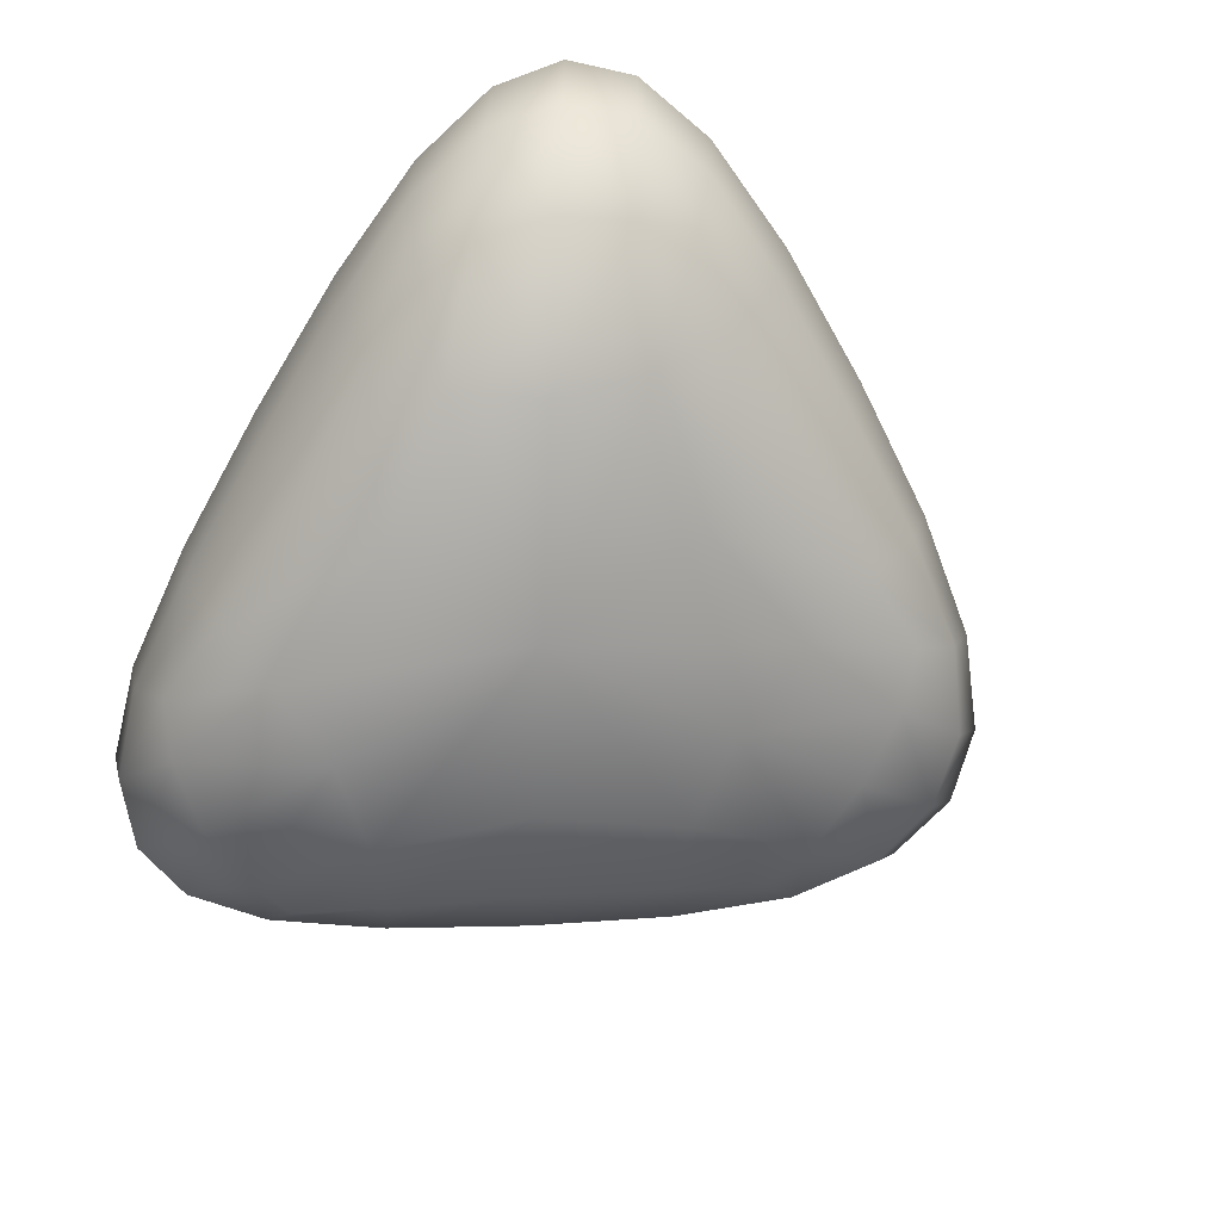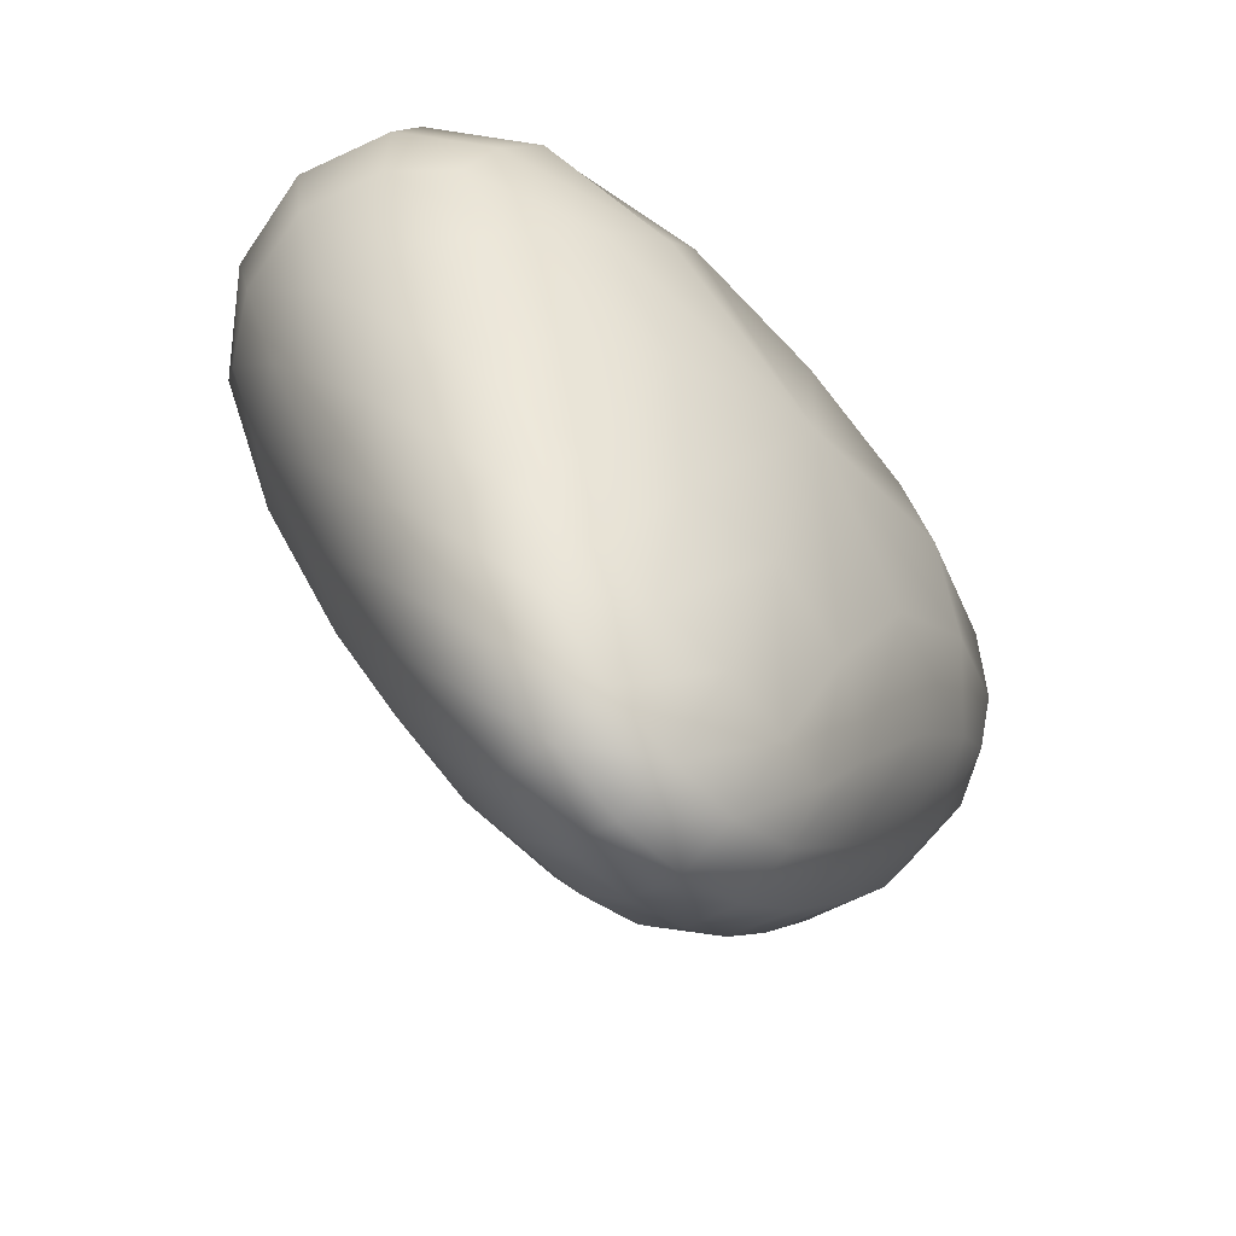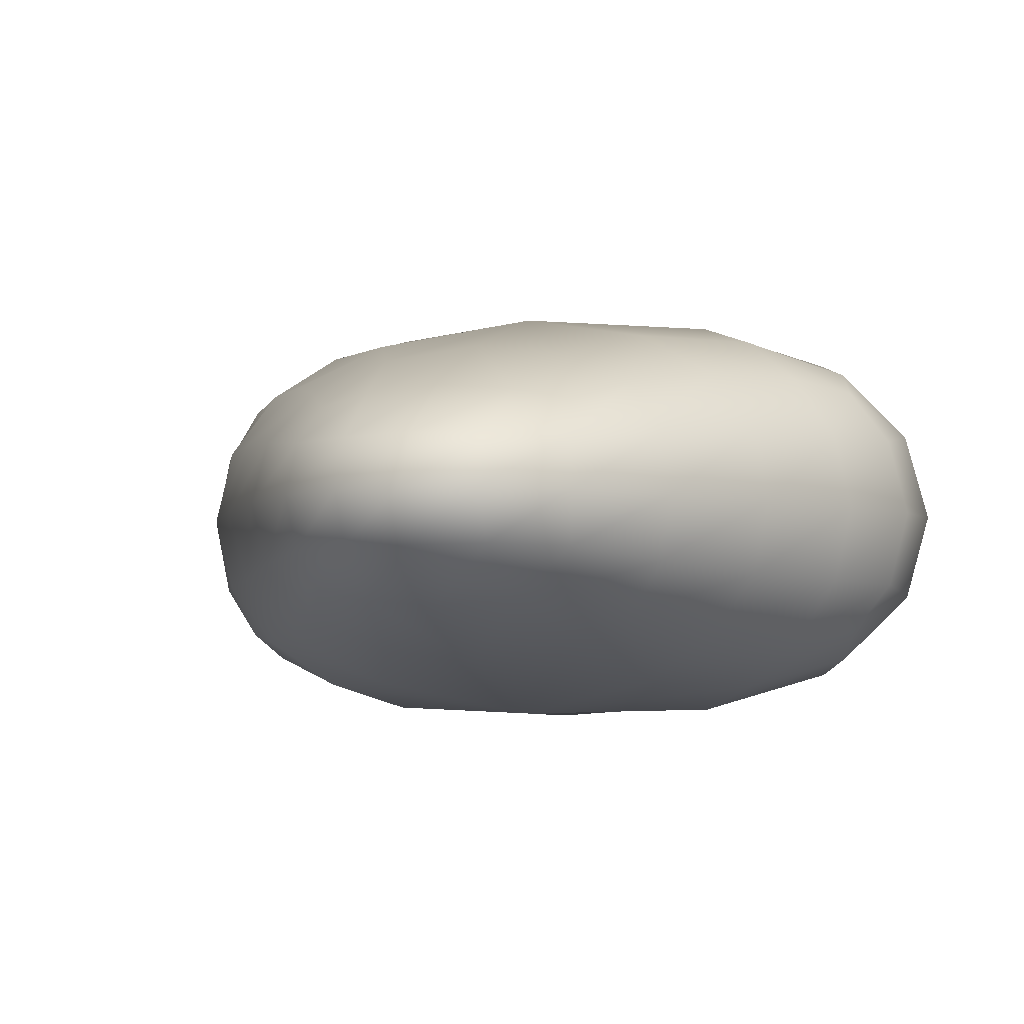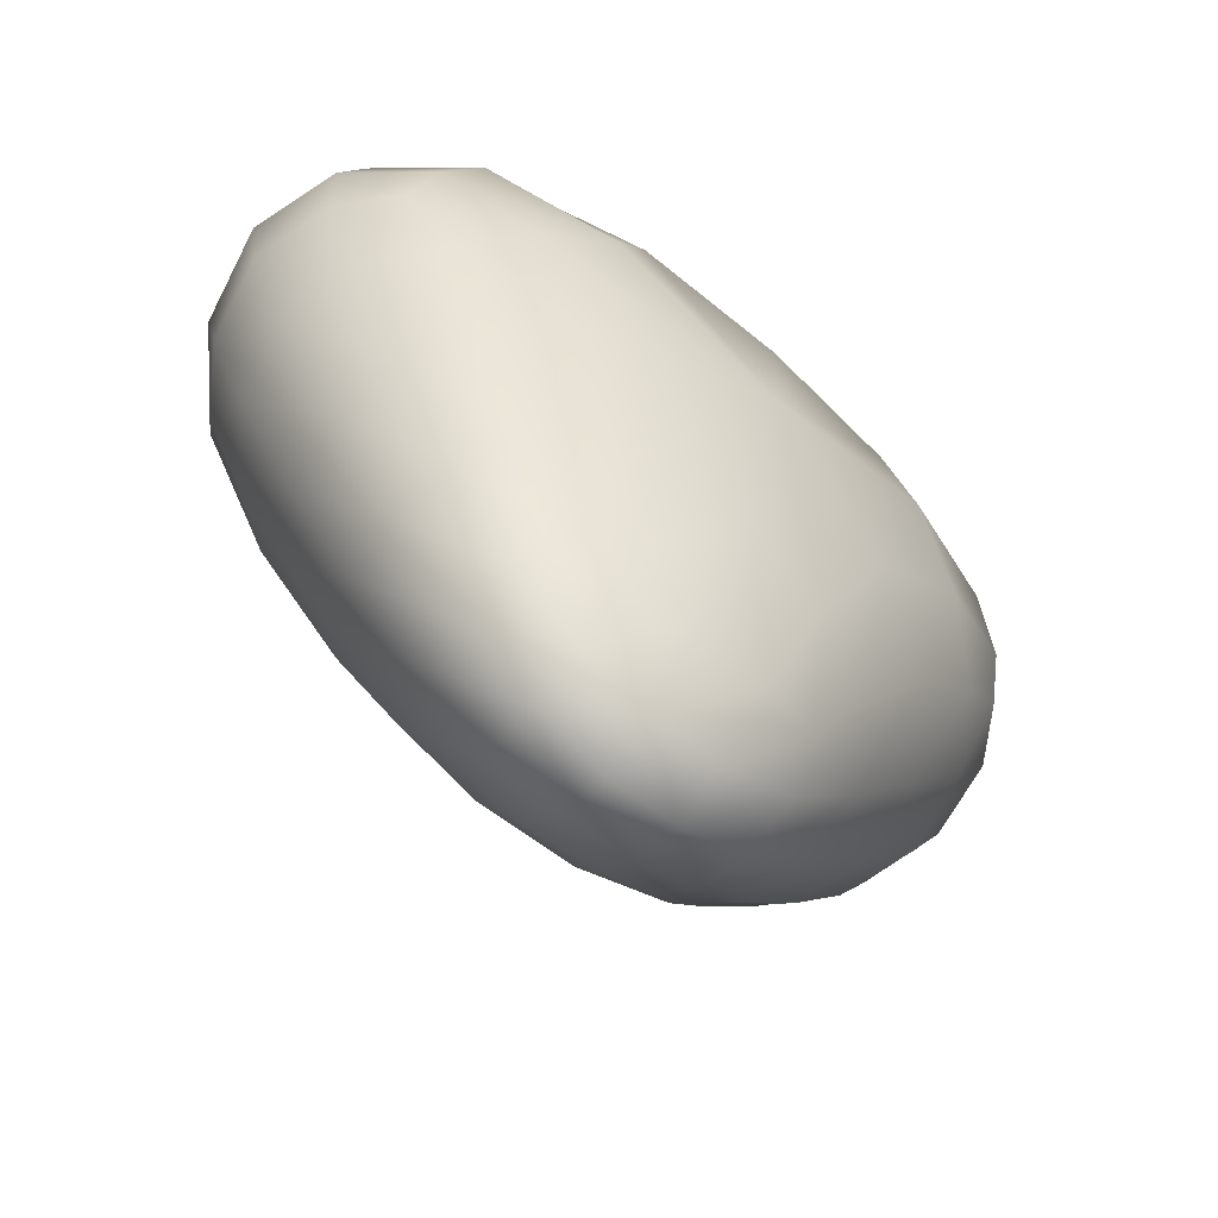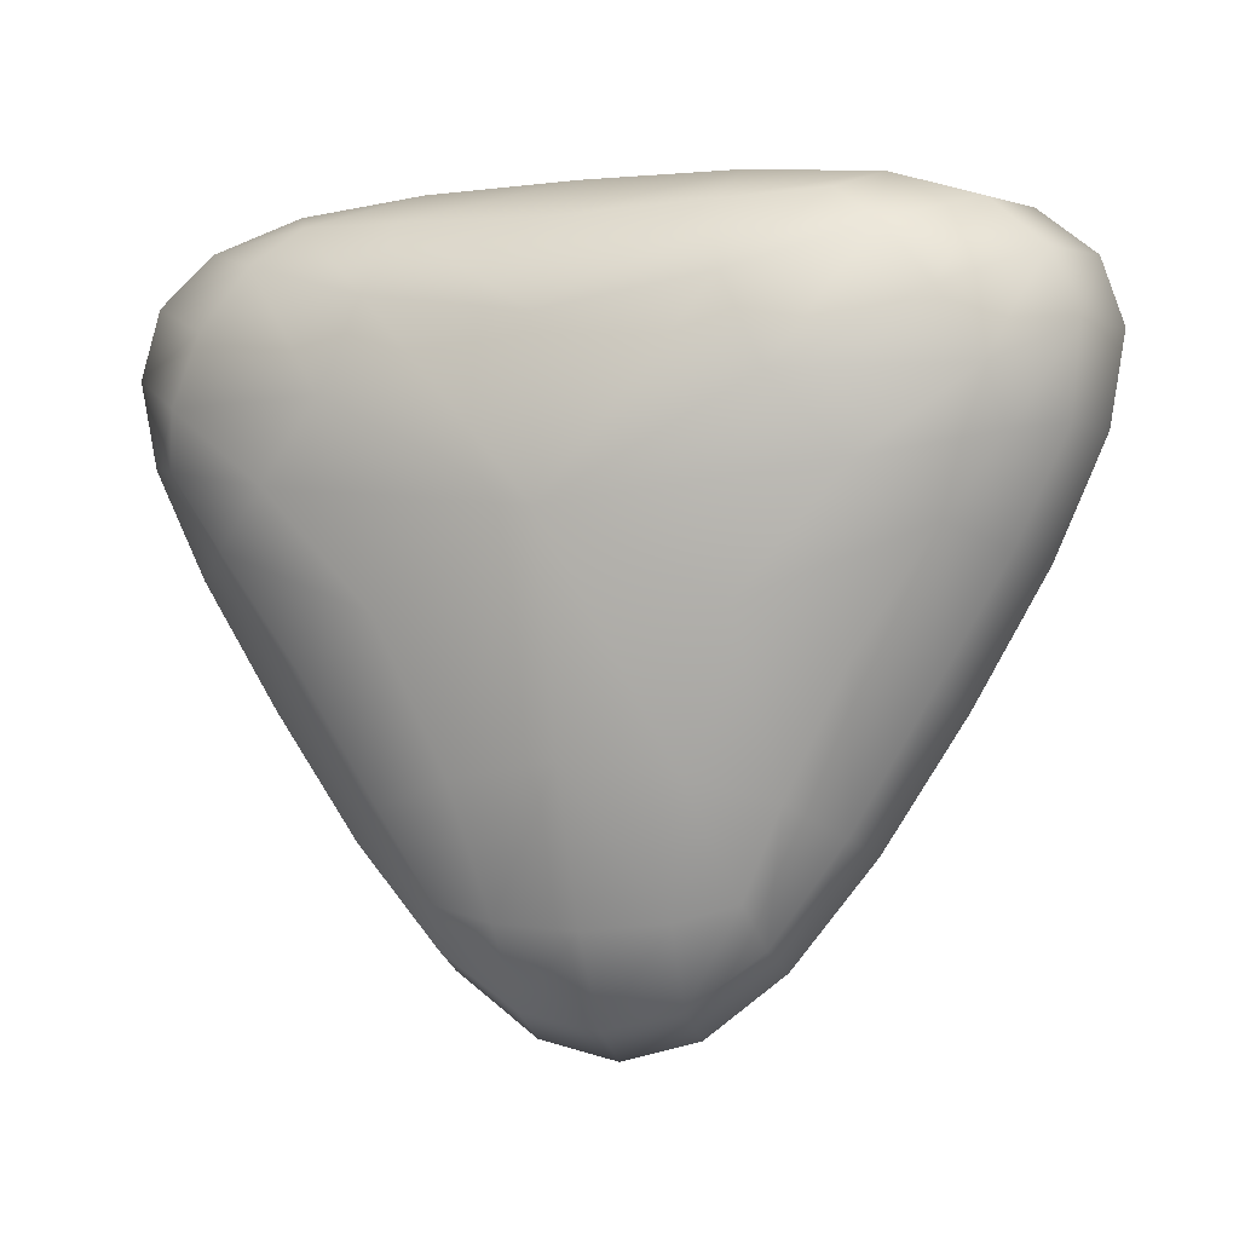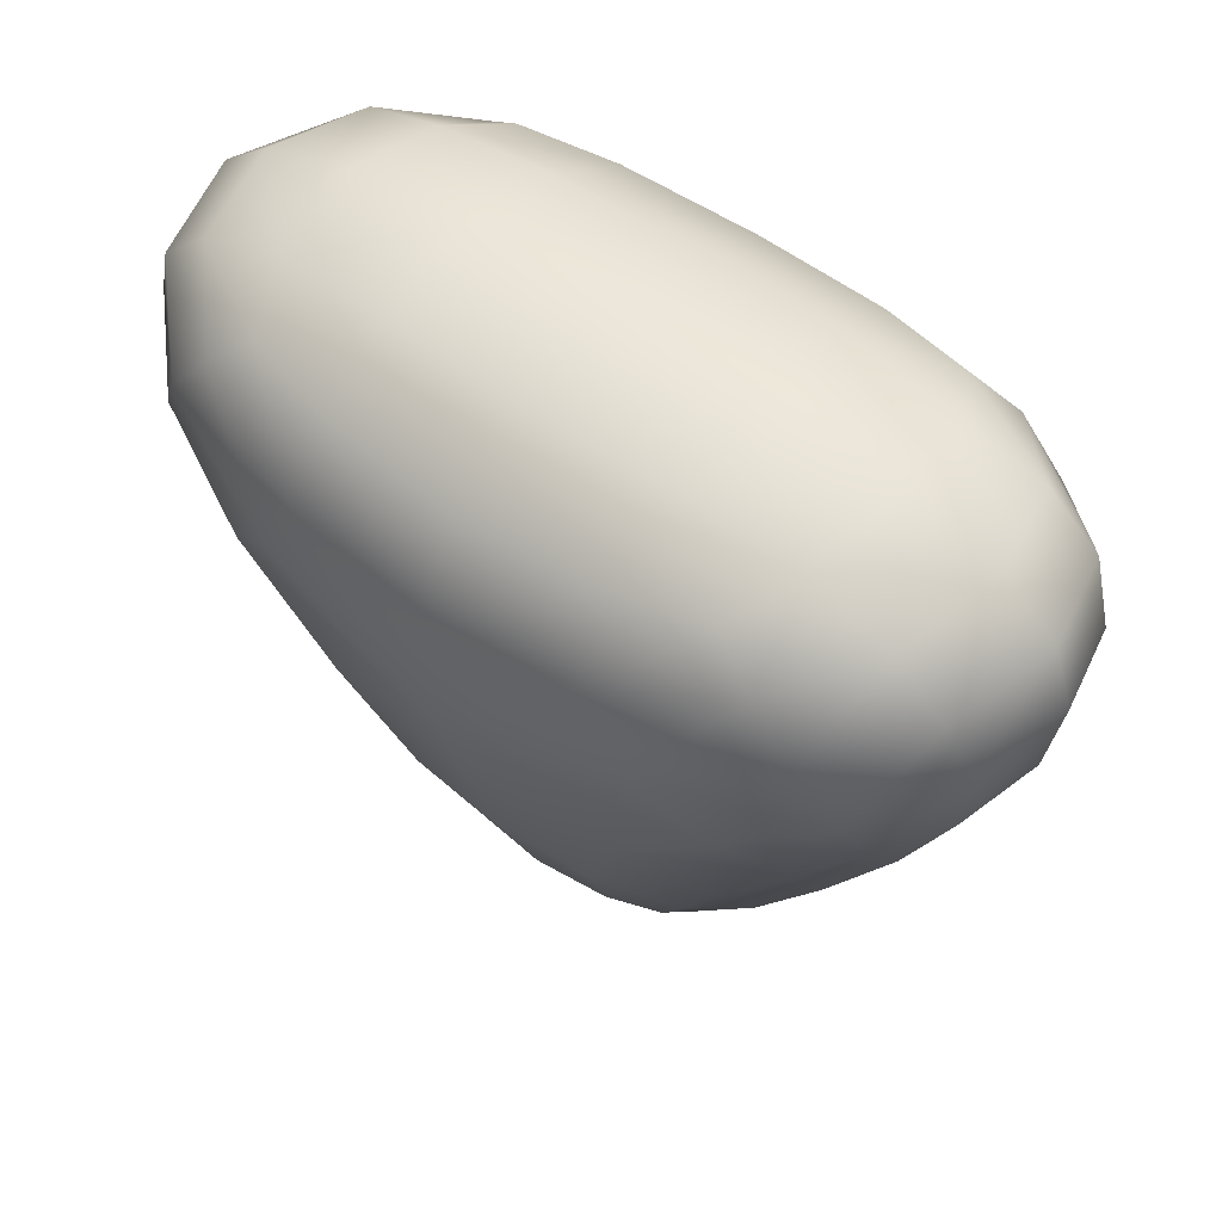
<metadata>
{"format":"obj","ext":"obj","renderer":"f3d","projection":"perspective","resolution":1024,"background":"white","views":[{"elev":-73.8,"azim":-120.3,"up":"+Z"},{"elev":-66.5,"azim":-49.3,"up":"+Y"},{"elev":-3.9,"azim":16.4,"up":"+Z"},{"elev":-70.3,"azim":138.4,"up":"+Y"},{"elev":-5.9,"azim":17.6,"up":"+Y"},{"elev":52.1,"azim":38.4,"up":"+Y"}]}
</metadata>
<code>
g Cube
v -0.225 20.37 -0.3043
v -0.4317 20.43 -0.1615
v -0.3808 20.38 -0.2679
v -0.2348 20.44 -0.1726
v 1.027e-09 20.36 -0.3211
v -0.4569 20.45 -8.949e-07
v 1.541e-09 20.44 -0.1813
v 0.225 20.37 -0.3043
v -0.2456 20.47 -8.905e-07
v 0.2348 20.44 -0.1726
v 0.3808 20.38 -0.2679
v -7.705e-09 20.47 -8.943e-07
v 0.4317 20.43 -0.1615
v 0.2456 20.47 -8.935e-07
v 0.5677 20.38 -0.1686
v 0.45 20.33 -0.2991
v 0.6519 20.3 -0.1715
v 0.5226 20.23 -0.3047
v 0.6894 20.2 -0.1546
v 0.5792 20.13 -0.2718
v 0.672 20.07 -0.1343
v 0.6036 20.05 -0.2256
v 0.7049 20.08 -8.787e-07
v 0.7291 20.22 -8.84e-07
v 0.6956 20.33 -8.886e-07
v 0.6067 20.4 -8.918e-07
v 0.4569 20.45 -8.921e-07
v 0.672 20.07 0.1343
v 0.6894 20.2 0.1546
v 0.6036 20.05 0.2256
v 0.5792 20.13 0.2718
v 0.6519 20.3 0.1715
v 0.5226 20.23 0.3047
v 0.5677 20.38 0.1686
v 0.45 20.33 0.2991
v 0.4317 20.43 0.1615
v 0.3808 20.38 0.2679
v 0.4317 20.43 0.1615
v 0.2348 20.44 0.1726
v 0.225 20.37 0.3043
v 0.3808 20.38 0.2679
v -3.082e-09 20.36 0.3211
v -5.137e-10 20.44 0.1813
v -0.225 20.37 0.3043
v -0.2348 20.44 0.1726
v -0.3808 20.38 0.2679
v -0.4317 20.43 0.1615
v -0.5677 20.38 0.1686
v -0.45 20.33 0.2991
v -0.6067 20.4 -8.918e-07
v -0.6519 20.3 0.1715
v -0.5226 20.23 0.3047
v -0.5677 20.38 -0.1686
v -0.4317 20.43 -0.1615
v -0.6956 20.33 -8.886e-07
v -0.6894 20.2 0.1546
v -0.5792 20.13 0.2718
v -0.45 20.33 -0.2991
v -0.3808 20.38 -0.2679
v -0.5226 20.23 -0.3047
v -0.6519 20.3 -0.1715
v -0.5792 20.13 -0.2718
v -0.6894 20.2 -0.1546
v -0.6036 20.05 -0.2256
v -0.672 20.07 -0.1343
v -0.7291 20.22 -8.84e-07
v -0.7049 20.08 -8.77e-07
v -0.672 20.07 0.1343
v -0.6036 20.05 0.2256
v 0.5154 19.93 -0.2429
v 0.672 20.07 -0.1343
v 0.6036 20.05 -0.2256
v 0.5928 19.9 -0.1308
v 0.3931 19.76 -0.2365
v 0.6238 19.9 -8.764e-07
v 0.672 20.07 0.1343
v 0.478 19.71 -0.1263
v 0.5928 19.9 0.1308
v 0.6036 20.05 0.2256
v 0.2902 19.57 -0.1992
v 0.5071 19.7 -8.684e-07
v 0.3577 19.52 -0.1085
v 0.2224 19.44 -0.1579
v 0.2399 19.37 -0.09064
v 0.129 19.41 -0.1755
v 0.3779 19.5 -8.51e-07
v 0.478 19.71 0.1263
v 0.5154 19.93 0.2429
v 0.1215 19.29 -0.08868
v -2.055e-08 19.4 -0.1846
v 0.2475 19.34 -8.468e-07
v 0.3577 19.52 0.1085
v -2.234e-08 19.26 -0.09093
v -0.129 19.41 -0.1755
v 0.122 19.24 -8.454e-07
v -0.1215 19.29 -0.08868
v -0.2224 19.44 -0.1579
v -0.2399 19.37 -0.09064
v -1.798e-08 19.21 -8.43e-07
v -0.122 19.24 -8.449e-07
v -0.2475 19.34 -8.44e-07
v 0.2399 19.37 0.09064
v 0.3931 19.76 0.2365
v 0.2902 19.57 0.1992
v 0.2517 19.83 0.3184
v 0.1215 19.29 0.08868
v -0.1215 19.29 0.08868
v -0.2399 19.37 0.09064
v -1.567e-08 19.26 0.09093
v -0.129 19.41 0.1755
v -0.2224 19.44 0.1579
v -1.233e-08 19.4 0.1846
v 0.129 19.41 0.1755
v 0.2224 19.44 0.1579
v 0.1651 19.6 0.2581
v -4.212e-08 19.96 0.3772
v 0.129 19.41 0.1755
v 1.284e-09 19.63 0.2817
v -1.233e-08 19.4 0.1846
v -0.129 19.41 0.1755
v -0.1651 19.6 0.2581
v -0.2224 19.44 0.1579
v -0.2902 19.57 0.1992
v -0.2517 19.83 0.3184
v -0.3931 19.76 0.2365
v -0.5154 19.93 0.2429
v -0.4164 20.01 0.3249
v -0.6036 20.05 0.2256
v -0.5792 20.13 0.2718
v -0.3122 20.12 0.3713
v -0.5226 20.23 0.3047
v -0.45 20.33 0.2991
v -0.2512 20.26 0.3681
v -0.3808 20.38 0.2679
v -0.225 20.37 0.3043
v -1.156e-08 20.22 0.3875
v -3.082e-09 20.36 0.3211
v 0.225 20.37 0.3043
v 0.2512 20.26 0.3681
v 0.3808 20.38 0.2679
v 0.45 20.33 0.2991
v -4.212e-08 19.96 0.3772
v 0.3122 20.12 0.3713
v 0.5226 20.23 0.3047
v 0.5792 20.13 0.2718
v 0.4164 20.01 0.3249
v 0.2517 19.83 0.3184
v 0.3931 19.76 0.2365
v -0.5154 19.93 0.2429
v -0.672 20.07 0.1343
v -0.6036 20.05 0.2256
v -0.5928 19.9 0.1308
v -0.3931 19.76 0.2365
v -0.7049 20.08 -8.77e-07
v -0.478 19.71 0.1263
v -0.2902 19.57 0.1992
v -0.6238 19.9 -8.634e-07
v -0.672 20.07 -0.1343
v -0.3577 19.52 0.1085
v -0.2224 19.44 0.1579
v -0.2399 19.37 0.09064
v -0.5071 19.7 -8.537e-07
v -0.5928 19.9 -0.1308
v -0.6036 20.05 -0.2256
v -0.5154 19.93 -0.2429
v -0.3779 19.5 -8.538e-07
v -0.2475 19.34 -8.44e-07
v -0.478 19.71 -0.1263
v -0.3577 19.52 -0.1085
v -0.2399 19.37 -0.09064
v -0.3931 19.76 -0.2365
v -0.2902 19.57 -0.1992
v -0.2224 19.44 -0.1579
v -0.2517 19.83 -0.3184
v -0.1651 19.6 -0.2581
v -0.129 19.41 -0.1755
v 1.027e-09 19.96 -0.3772
v -2.209e-08 19.63 -0.2817
v -2.055e-08 19.4 -0.1846
v -0.3931 19.76 -0.2365
v -0.2517 19.83 -0.3184
v -0.4164 20.01 -0.3249
v -0.6036 20.05 -0.2256
v 1.027e-09 19.96 -0.3772
v -0.5792 20.13 -0.2718
v -0.3122 20.12 -0.3713
v -0.5226 20.23 -0.3047
v 0.129 19.41 -0.1755
v -2.209e-08 19.63 -0.2817
v 0.1651 19.6 -0.2581
v 0.2224 19.44 -0.1579
v 0.2902 19.57 -0.1992
v 0.2517 19.83 -0.3184
v 0.3931 19.76 -0.2365
v -0.2512 20.26 -0.3681
v -0.3122 20.12 -0.3713
v 7.191e-09 20.22 -0.3875
v -0.45 20.33 -0.2991
v -0.5226 20.23 -0.3047
v -0.3808 20.38 -0.2679
v -0.225 20.37 -0.3043
v 1.027e-09 20.36 -0.3211
v 0.225 20.37 -0.3043
v 0.2512 20.26 -0.3681
v 0.3808 20.38 -0.2679
v 0.45 20.33 -0.2991
v 1.027e-09 19.96 -0.3772
v 0.3122 20.12 -0.3713
v 0.5226 20.23 -0.3047
v 0.5792 20.13 -0.2718
v 0.4164 20.01 -0.3249
v 0.6036 20.05 -0.2256
v 0.2517 19.83 -0.3184
v 0.5154 19.93 -0.2429
g Cube_0
f 3 2 1
f 2 4 1
f 1 4 5
f 2 6 4
f 4 7 5
f 5 7 8
f 6 9 4
f 4 9 7
f 7 10 8
f 8 10 11
f 9 12 7
f 7 12 10
f 10 13 11
f 12 14 10
f 10 14 13
f 13 15 11
f 15 16 11
f 15 17 16
f 17 18 16
f 17 19 18
f 19 20 18
f 19 21 20
f 21 22 20
f 23 21 19
f 24 19 17
f 24 23 19
f 25 17 15
f 25 24 17
f 26 15 13
f 26 25 15
f 14 27 13
f 27 26 13
f 28 23 24
f 29 28 24
f 29 24 25
f 30 28 29
f 31 30 29
f 32 29 25
f 31 29 32
f 32 25 26
f 33 31 32
f 34 32 26
f 33 32 34
f 34 26 27
f 35 33 34
f 35 34 36
f 36 34 27
f 37 35 36
f 39 38 27
f 14 39 27
f 39 40 38
f 40 41 38
f 42 40 39
f 43 39 14
f 43 42 39
f 12 43 14
f 44 42 43
f 45 43 12
f 45 44 43
f 9 45 12
f 46 44 45
f 47 45 9
f 47 46 45
f 6 47 9
f 47 48 46
f 48 49 46
f 6 50 47
f 50 48 47
f 48 51 49
f 51 52 49
f 53 50 6
f 54 53 6
f 50 55 48
f 55 51 48
f 51 56 52
f 56 57 52
f 58 53 54
f 59 58 54
f 58 60 53
f 53 61 50
f 60 61 53
f 61 55 50
f 60 62 61
f 62 63 61
f 61 63 55
f 62 64 63
f 64 65 63
f 55 66 51
f 63 66 55
f 63 65 66
f 66 56 51
f 65 67 66
f 66 67 56
f 67 68 56
f 56 68 57
f 68 69 57
f 72 71 70
f 71 73 70
f 71 23 73
f 70 73 74
f 23 75 73
f 23 76 75
f 73 77 74
f 73 75 77
f 76 78 75
f 76 79 78
f 74 77 80
f 75 81 77
f 75 78 81
f 77 82 80
f 77 81 82
f 80 82 83
f 82 84 83
f 83 84 85
f 81 86 82
f 82 86 84
f 78 87 81
f 81 87 86
f 79 88 78
f 78 88 87
f 84 89 85
f 85 89 90
f 86 91 84
f 84 91 89
f 87 92 86
f 86 92 91
f 89 93 90
f 90 93 94
f 91 95 89
f 89 95 93
f 93 96 94
f 94 96 97
f 96 98 97
f 93 99 96
f 95 99 93
f 96 100 98
f 99 100 96
f 100 101 98
f 91 102 95
f 92 102 91
f 87 103 92
f 88 103 87
f 103 104 92
f 92 104 102
f 103 105 104
f 95 106 99
f 102 106 95
f 100 107 101
f 107 108 101
f 99 109 100
f 106 109 99
f 109 107 100
f 107 110 108
f 110 111 108
f 112 110 107
f 109 112 107
f 113 112 109
f 106 113 109
f 114 113 106
f 102 114 106
f 104 114 102
f 104 115 114
f 105 115 104
f 105 116 115
f 115 117 114
f 115 118 117
f 116 118 115
f 118 119 117
f 119 118 120
f 118 121 120
f 118 116 121
f 120 121 122
f 121 123 122
f 121 124 123
f 116 124 121
f 124 125 123
f 125 124 126
f 124 127 126
f 124 116 127
f 126 127 128
f 127 129 128
f 127 130 129
f 116 130 127
f 130 131 129
f 131 130 132
f 130 116 133
f 130 133 132
f 132 133 134
f 133 135 134
f 116 136 133
f 133 136 135
f 136 137 135
f 137 136 138
f 136 139 138
f 138 139 140
f 139 141 140
f 136 142 139
f 139 143 141
f 142 143 139
f 143 144 141
f 144 143 145
f 143 142 146
f 143 146 145
f 145 146 79
f 142 147 146
f 146 88 79
f 146 147 88
f 147 148 88
f 151 150 149
f 150 152 149
f 149 152 153
f 150 154 152
f 152 155 153
f 153 155 156
f 154 157 152
f 152 157 155
f 154 158 157
f 155 159 156
f 156 159 160
f 159 161 160
f 157 162 155
f 155 162 159
f 158 163 157
f 157 163 162
f 158 164 163
f 164 165 163
f 159 166 161
f 162 166 159
f 166 167 161
f 163 168 162
f 162 168 166
f 163 165 168
f 166 169 167
f 168 169 166
f 169 170 167
f 168 171 169
f 165 171 168
f 169 172 170
f 171 172 169
f 172 173 170
f 171 174 172
f 172 175 173
f 174 175 172
f 175 176 173
f 174 177 175
f 175 178 176
f 177 178 175
f 178 179 176
f 181 180 165
f 182 181 165
f 182 165 183
f 184 181 182
f 185 182 183
f 186 184 182
f 186 182 185
f 187 186 185
f 179 189 188
f 189 190 188
f 189 177 190
f 188 190 191
f 190 192 191
f 190 193 192
f 177 193 190
f 193 194 192
f 177 196 195
f 197 177 195
f 195 196 198
f 196 199 198
f 195 198 200
f 201 195 200
f 197 195 201
f 202 197 201
f 197 202 203
f 204 197 203
f 204 203 205
f 206 204 205
f 207 197 204
f 208 204 206
f 208 207 204
f 209 208 206
f 208 209 210
f 207 208 211
f 211 208 210
f 211 210 212
f 213 207 211
f 214 211 212
f 213 211 214
f 74 213 214

</code>
